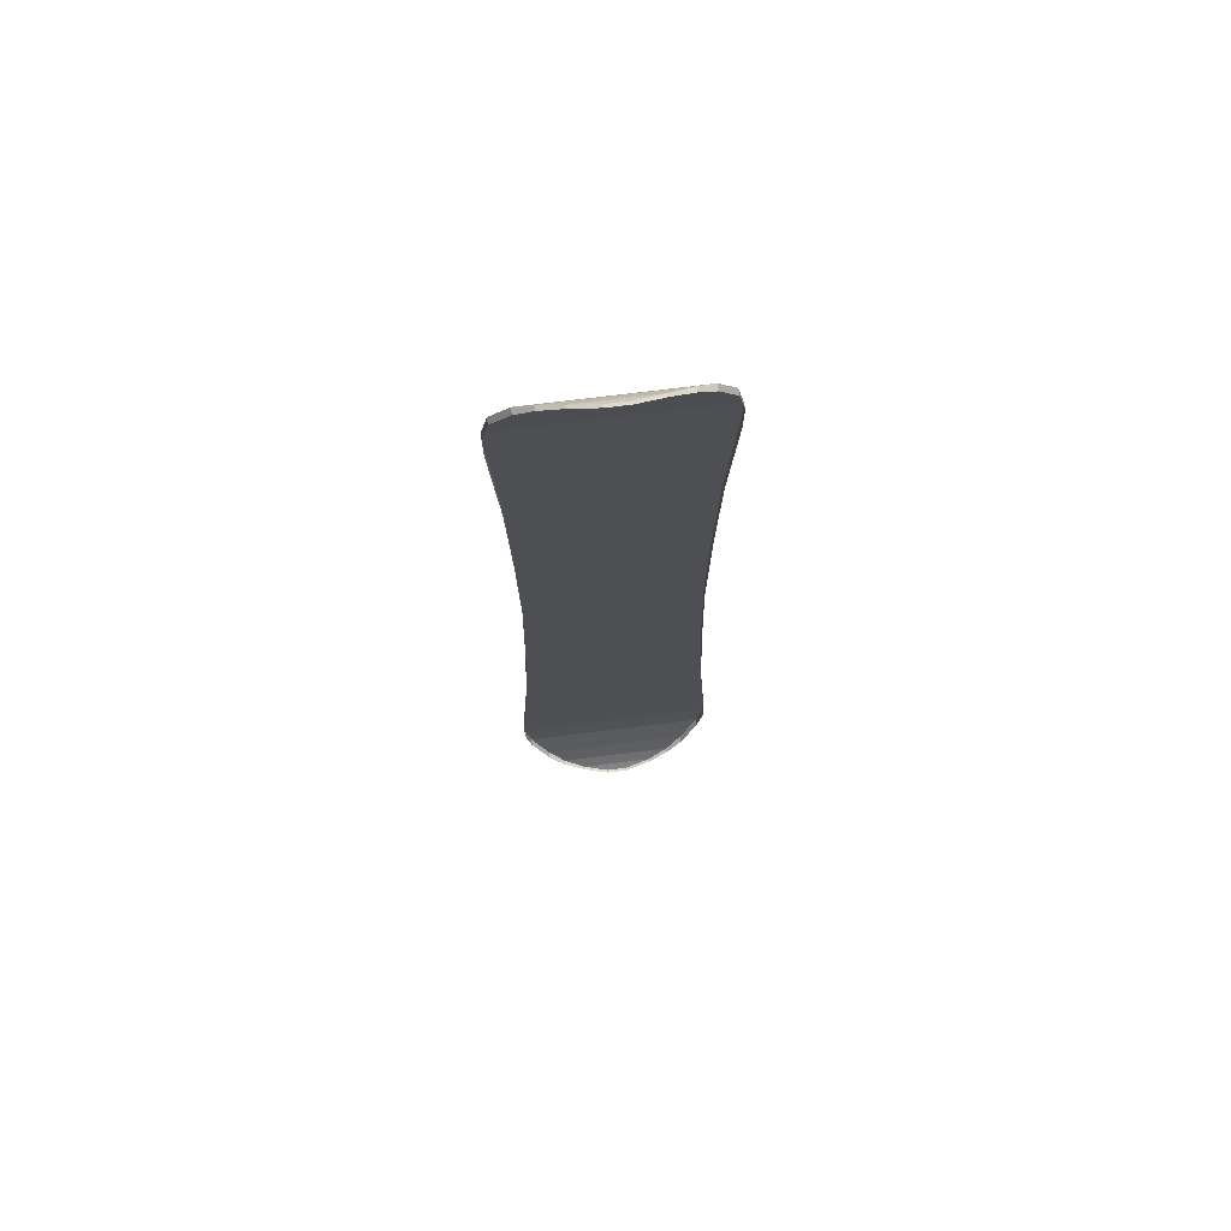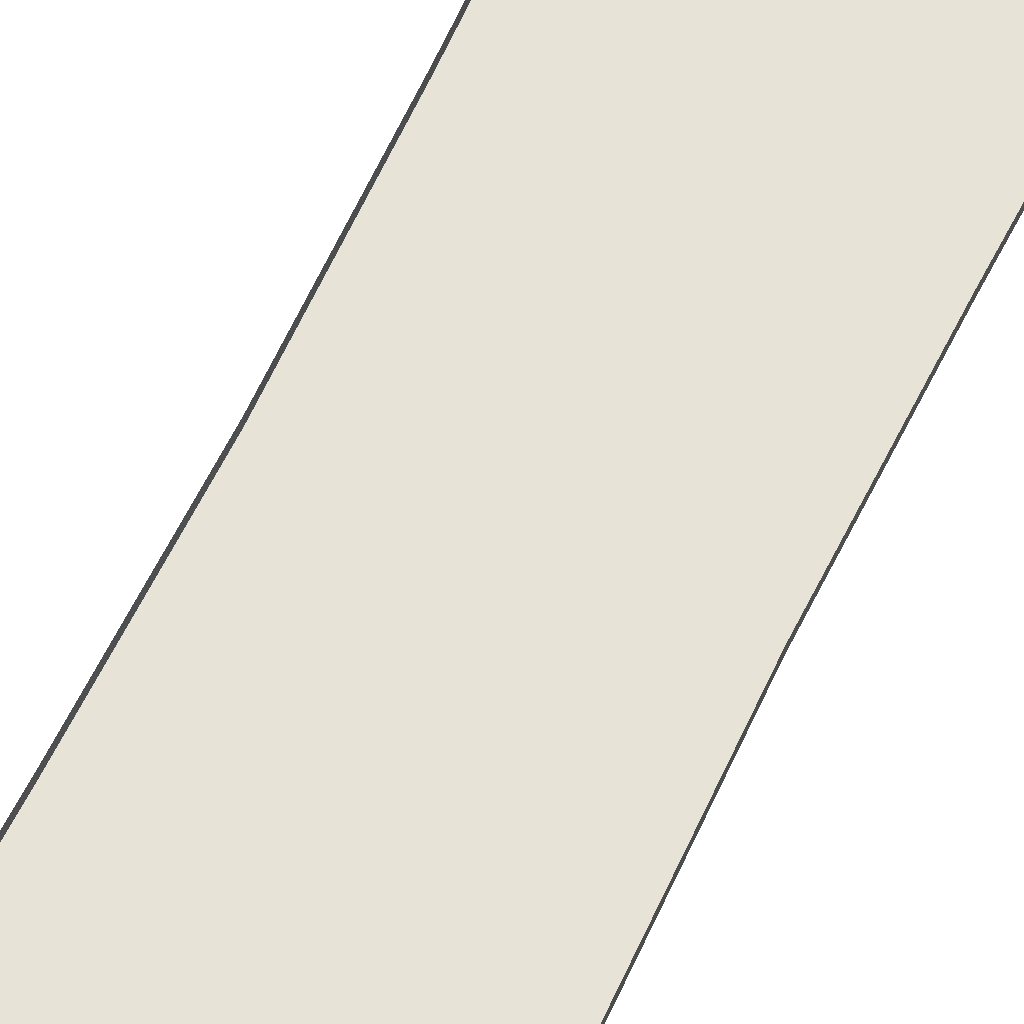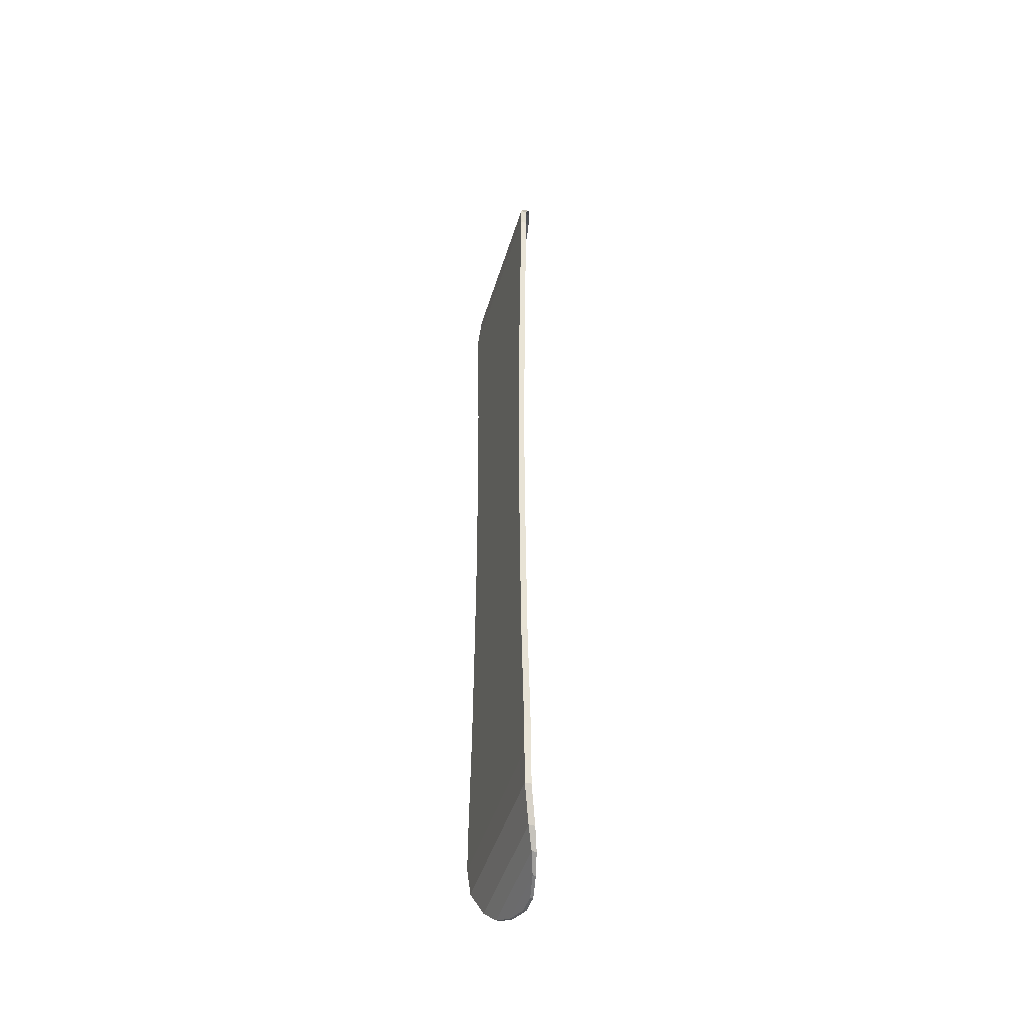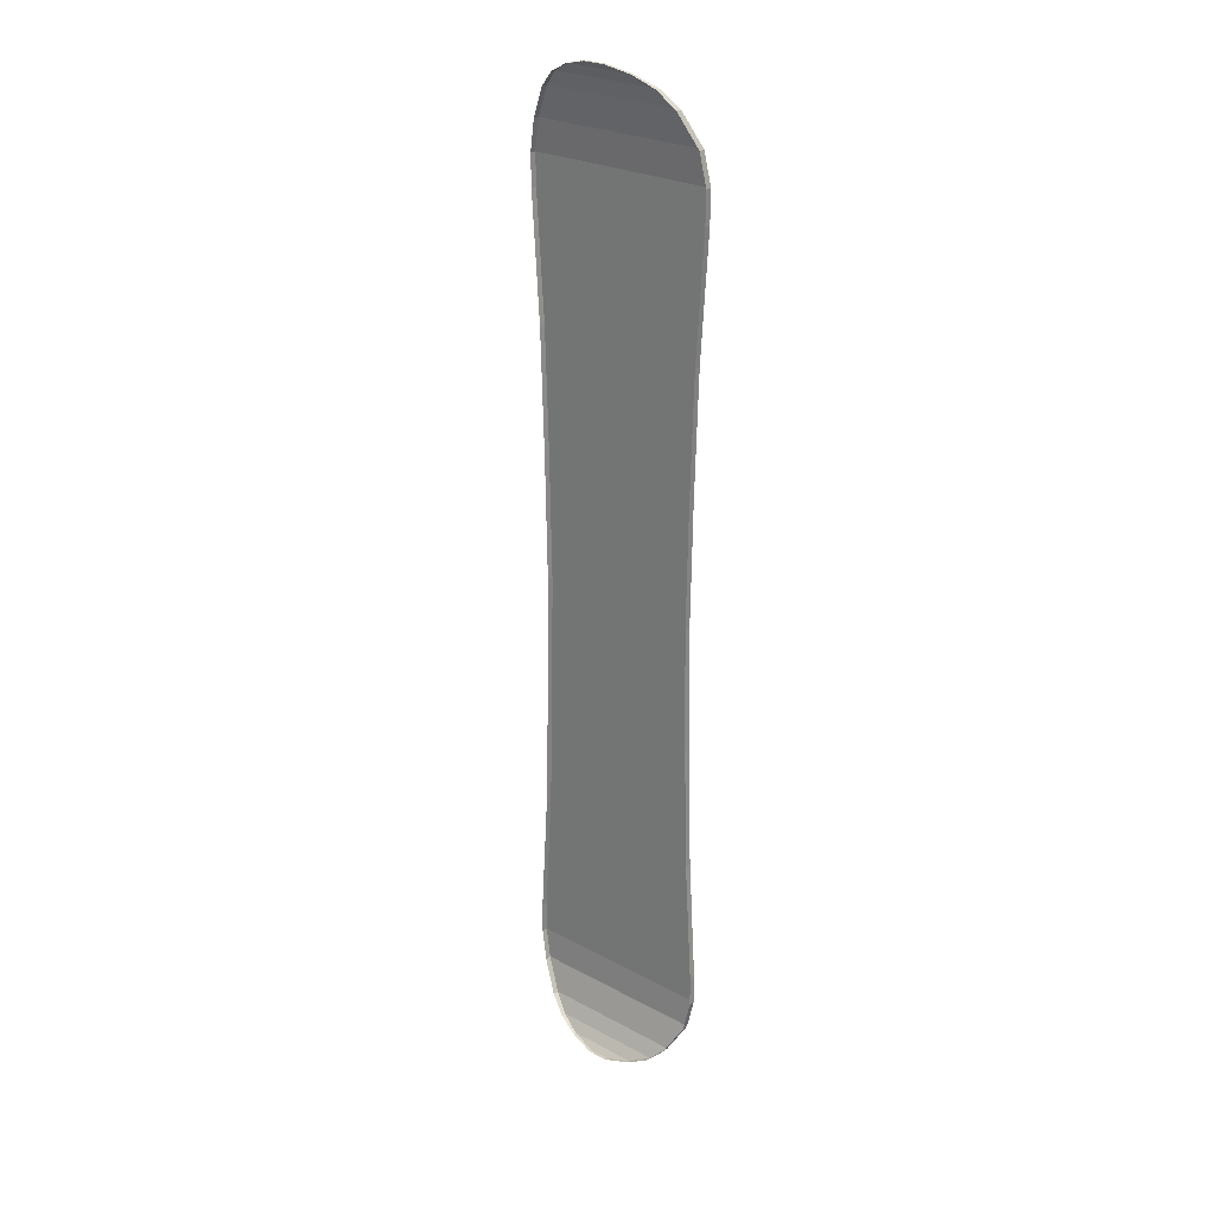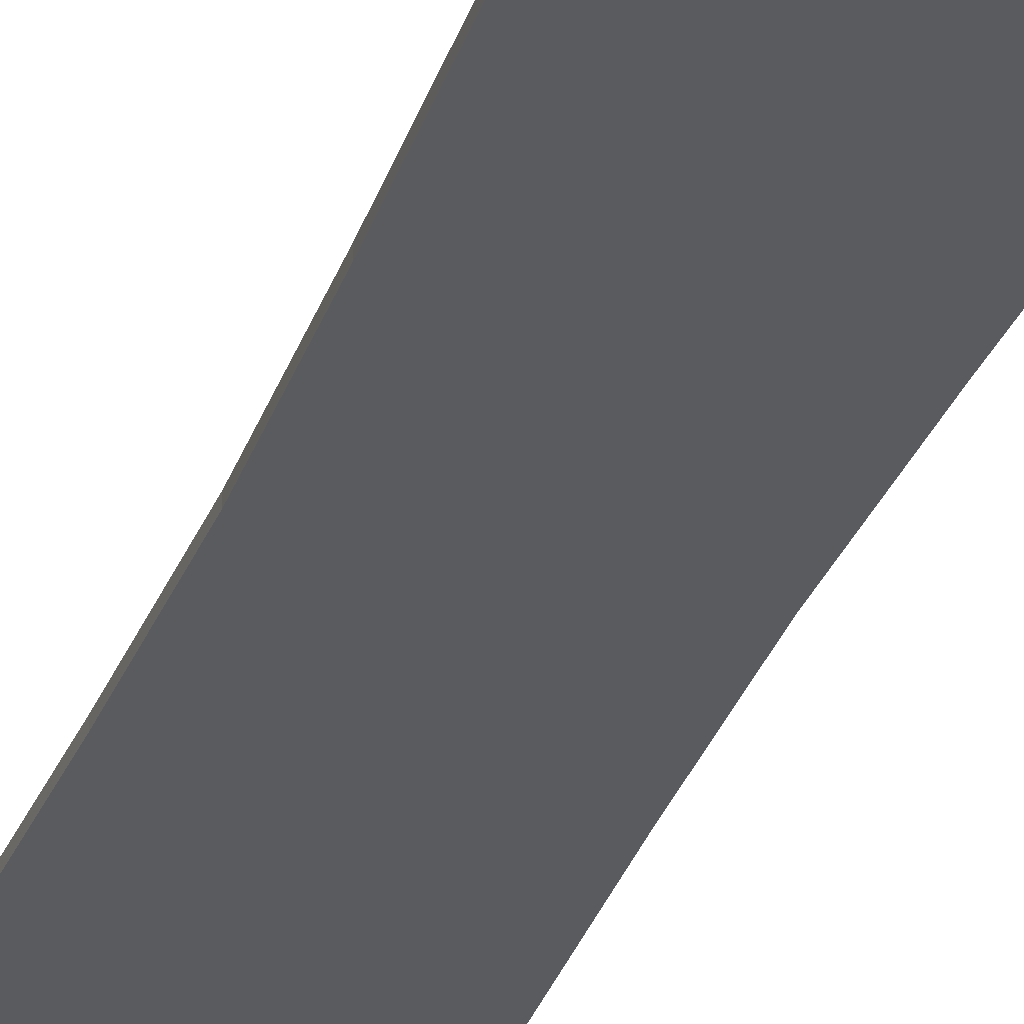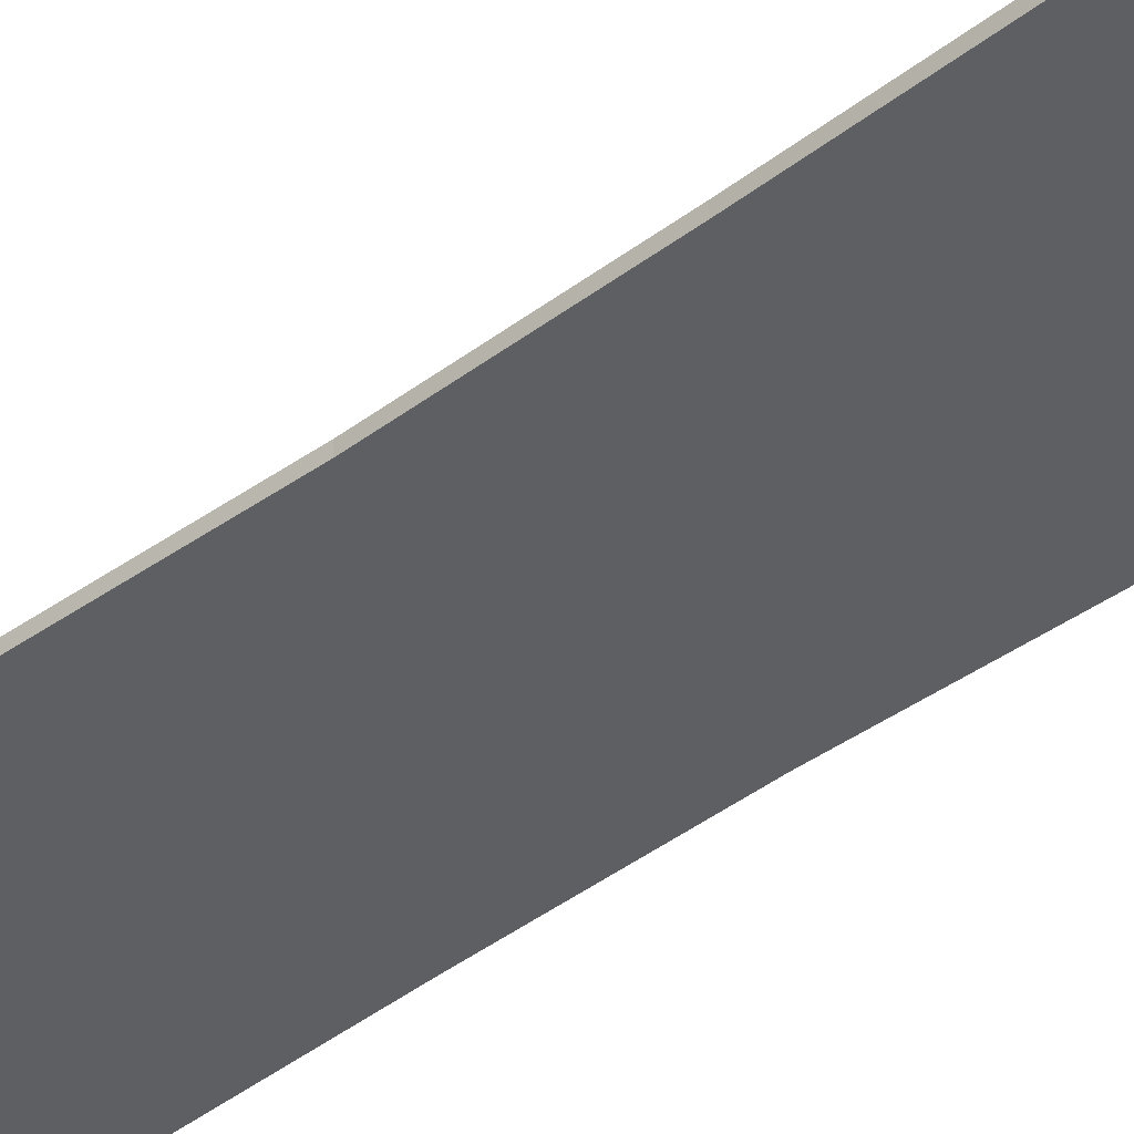
<metadata>
{"format":"obj","ext":"obj","renderer":"f3d","projection":"perspective","resolution":1024,"background":"white","views":[{"elev":71.3,"azim":172.8,"up":"+Z"},{"elev":62.3,"azim":25.4,"up":"+Y"},{"elev":-45.6,"azim":73.8,"up":"+Z"},{"elev":25.5,"azim":-139.2,"up":"+Z"},{"elev":-32.9,"azim":-18.8,"up":"+Y"},{"elev":-39.8,"azim":132.7,"up":"+Y"}]}
</metadata>
<code>
v -0.458 0.04531 0.7904
v -0.2534 0.01331 -0.6993
v -0.2566 2e-05 0.3996
v -0.2657 2e-05 0
v -0.5466 0.01331 -0.6993
v -0.3081 0.03652 -0.7742
v -0.3081 0.03652 0.7742
v -0.5343 0.01001 0
v -0.556 0.01001 -0.5994
v -0.5376 2e-05 0.1998
v -0.4919 0.03652 0.7742
v -0.556 2e-05 0.5994
v -0.2821 0.0169 -0.7493
v -0.2821 0.0269 -0.7493
v -0.5179 0.0169 -0.7493
v -0.4171 0.04906 -0.8
v -0.5566 2e-05 0.6494
v -0.4171 0.04906 0.8
v -0.342 0.04531 0.7904
v -0.2566 2e-05 -0.3996
v -0.2534 0.00332 -0.6993
v -0.5466 0.00332 -0.6993
v -0.5179 0.0269 0.7493
v -0.3829 0.05375 -0.8
v -0.458 0.04531 -0.7904
v -0.3829 0.05375 0.8
v -0.5434 2e-05 0.3996
v -0.2434 0.01001 -0.6494
v -0.2821 0.0269 0.7493
v -0.458 0.04047 0.7904
v -0.556 2e-05 -0.5994
v -0.2821 0.0169 0.7493
v -0.5376 0.01001 -0.1998
v -0.5179 0.0169 0.7493
v -0.342 0.04531 -0.7904
v -0.2624 2e-05 -0.1998
v -0.5434 2e-05 -0.3996
v -0.2624 0.01001 0.1998
v -0.244 0.01001 -0.5994
v -0.2657 0.01001 0
v -0.244 2e-05 0.5994
v -0.342 0.04047 0.7904
v -0.5343 2e-05 0
v -0.2434 0.01001 0.6494
v -0.458 0.04047 -0.7904
v -0.5566 0.01001 -0.6494
v -0.5376 2e-05 -0.1998
v -0.3829 0.04906 -0.8
v -0.3829 0.04906 0.8
v -0.5434 0.01001 0.3996
v -0.4919 0.02902 -0.7742
v -0.4919 0.02902 0.7742
v -0.2434 2e-05 -0.6494
v -0.4171 0.05375 -0.8
v -0.4171 0.05375 0.8
v -0.2566 0.01001 0.3996
v -0.2624 0.01001 -0.1998
v -0.2534 0.01331 0.6993
v -0.342 0.04047 -0.7904
v -0.244 2e-05 -0.5994
v -0.2624 2e-05 0.1998
v -0.5466 0.01331 0.6993
v -0.5434 0.01001 -0.3996
v -0.5376 0.01001 0.1998
v -0.3081 0.02902 -0.7742
v -0.3081 0.02902 0.7742
v -0.556 0.01001 0.5994
v -0.2566 0.01001 -0.3996
v -0.5566 0.01001 0.6494
v -0.244 0.01001 0.5994
v -0.5566 2e-05 -0.6494
v -0.2534 0.00332 0.6993
v -0.4919 0.03652 -0.7742
v -0.5466 0.00332 0.6993
v -0.5179 0.0269 -0.7493
v -0.2434 2e-05 0.6494
f 30 42 49
f 49 42 19
f 18 49 26
f 43 4 61
f 27 10 61
f 27 3 41
f 61 4 40
f 3 61 38
f 41 3 56
f 12 17 69
f 27 12 67
f 10 27 50
f 43 10 64
f 74 17 76
f 72 76 44
f 62 74 34
f 34 74 72
f 32 72 58
f 23 34 52
f 69 17 74
f 12 41 76
f 76 41 70
f 52 34 32
f 66 32 29
f 11 52 30
f 52 66 42
f 42 66 7
f 1 30 18
f 48 59 45
f 35 59 48
f 24 48 16
f 36 4 43
f 37 20 36
f 60 20 37
f 40 4 36
f 57 36 20
f 68 20 60
f 46 71 31
f 9 31 37
f 63 37 47
f 33 47 43
f 22 21 53
f 28 53 21
f 5 75 15
f 15 13 21
f 2 21 13
f 75 73 51
f 46 5 22
f 53 60 31
f 39 60 53
f 51 65 13
f 14 13 65
f 73 25 45
f 59 65 51
f 6 65 59
f 25 54 16
f 18 30 49
f 26 49 19
f 55 18 26
f 10 43 61
f 3 27 61
f 12 27 41
f 38 61 40
f 56 3 38
f 70 41 56
f 67 12 69
f 50 27 67
f 64 10 50
f 8 43 64
f 72 74 76
f 58 72 44
f 23 62 34
f 32 34 72
f 29 32 58
f 11 23 52
f 62 69 74
f 17 12 76
f 44 76 70
f 66 52 32
f 7 66 29
f 1 11 30
f 30 52 42
f 19 42 7
f 55 1 18
f 16 48 45
f 24 35 48
f 54 24 16
f 47 36 43
f 47 37 36
f 31 60 37
f 57 40 36
f 68 57 20
f 39 68 60
f 9 46 31
f 63 9 37
f 33 63 47
f 8 33 43
f 71 22 53
f 2 28 21
f 22 5 15
f 22 15 21
f 14 2 13
f 15 75 51
f 71 46 22
f 71 53 31
f 28 39 53
f 15 51 13
f 6 14 65
f 51 73 45
f 45 59 51
f 35 6 59
f 45 25 16

</code>
